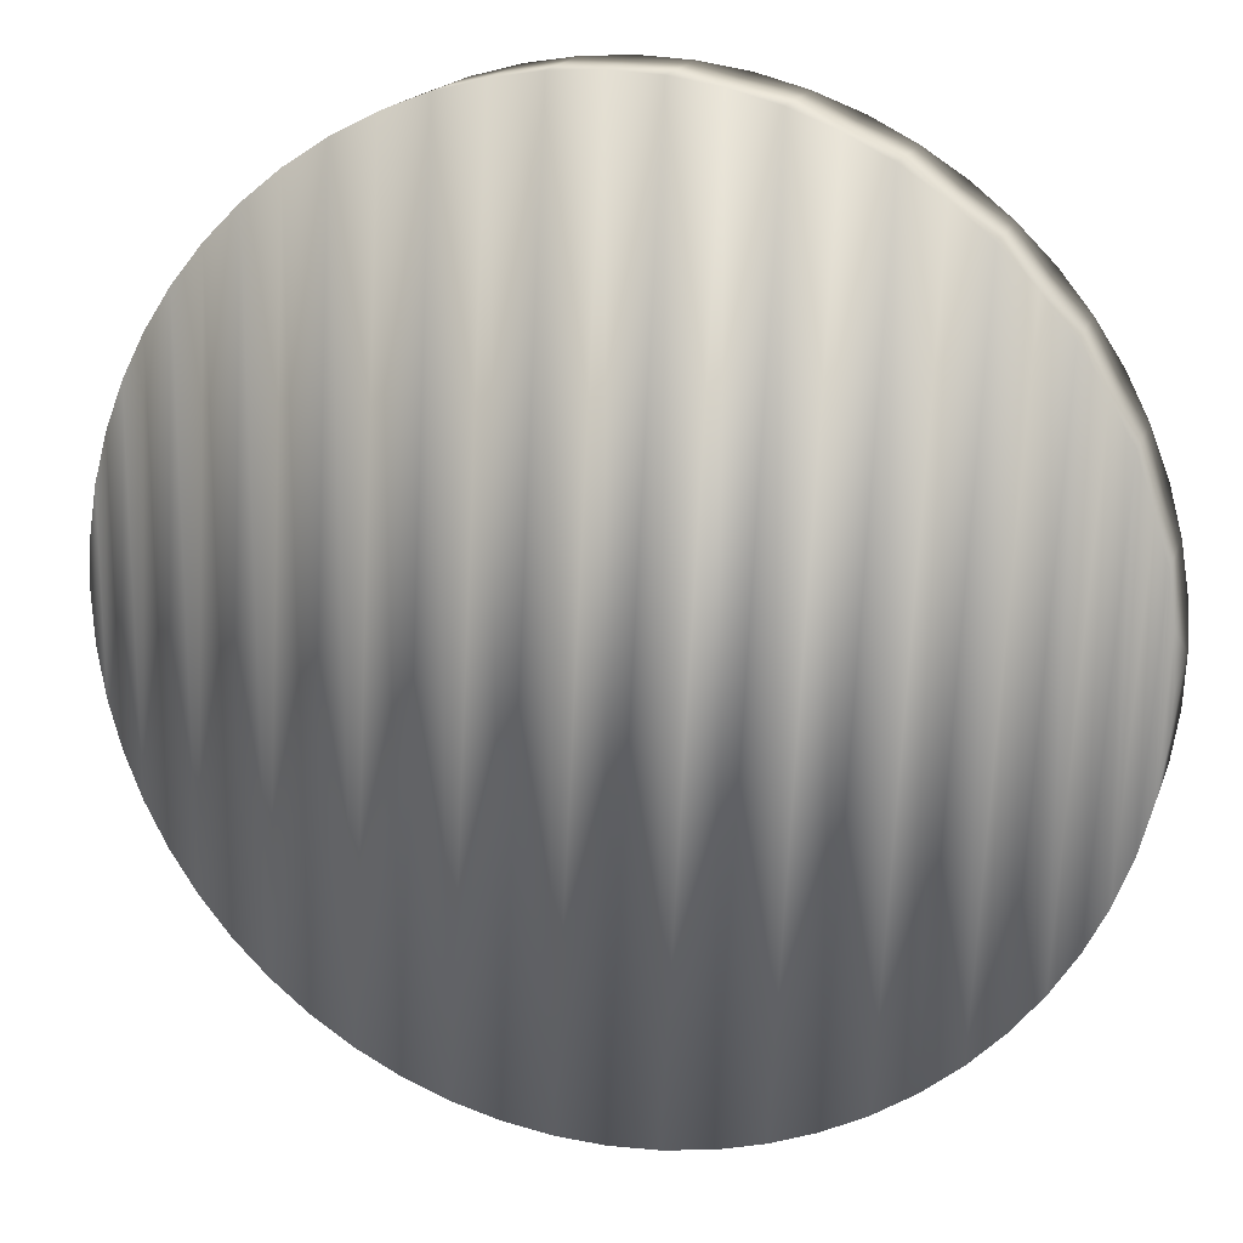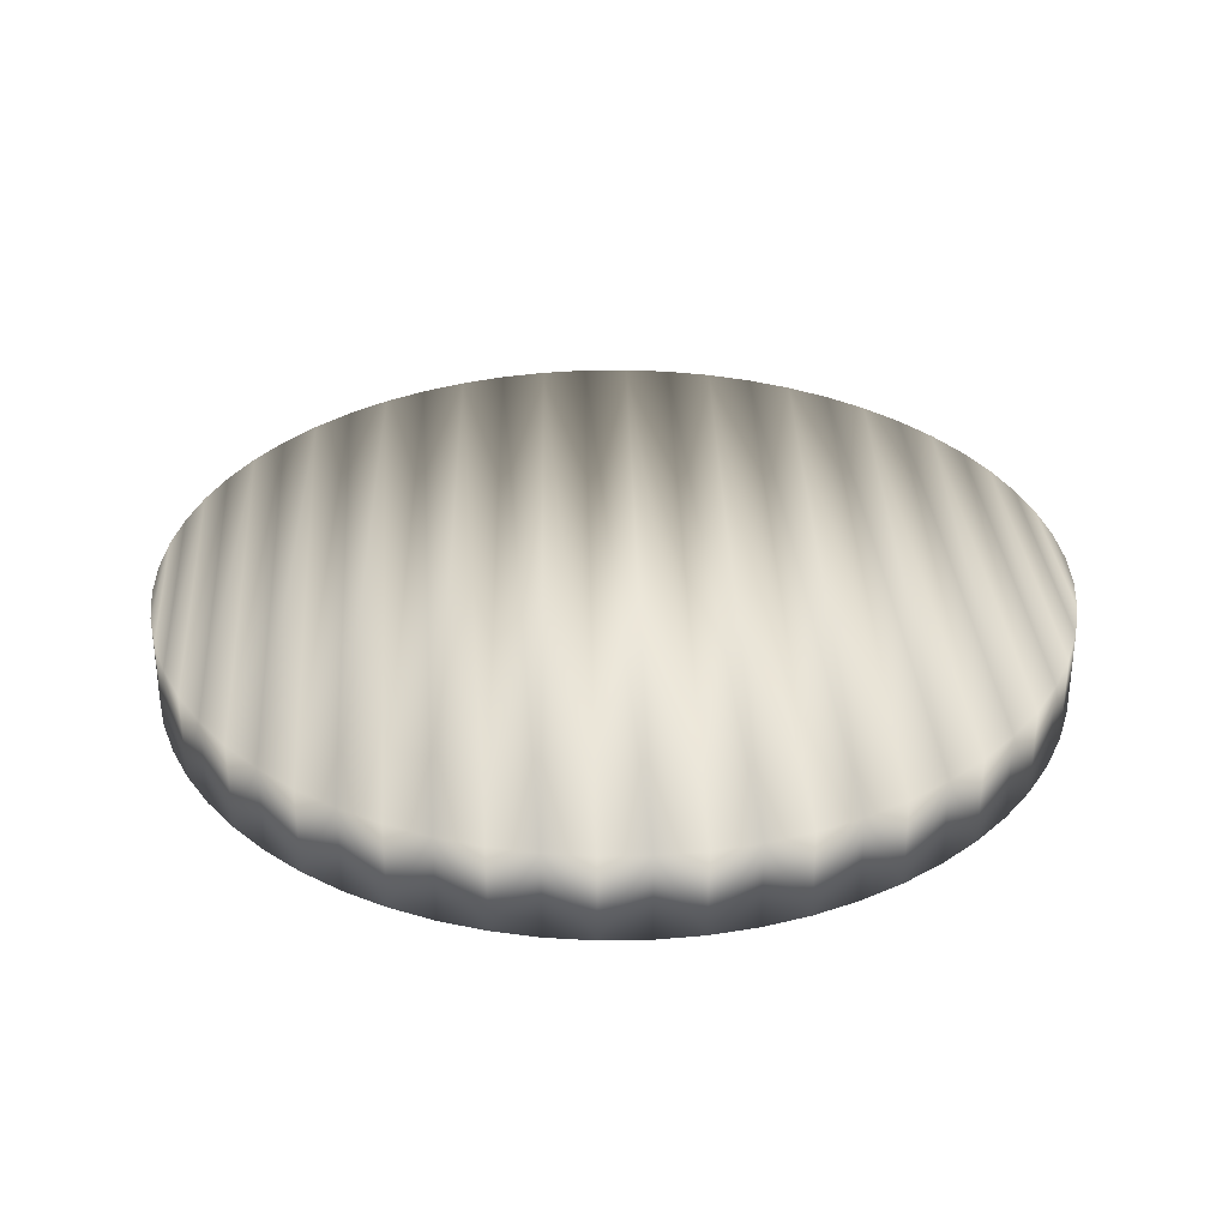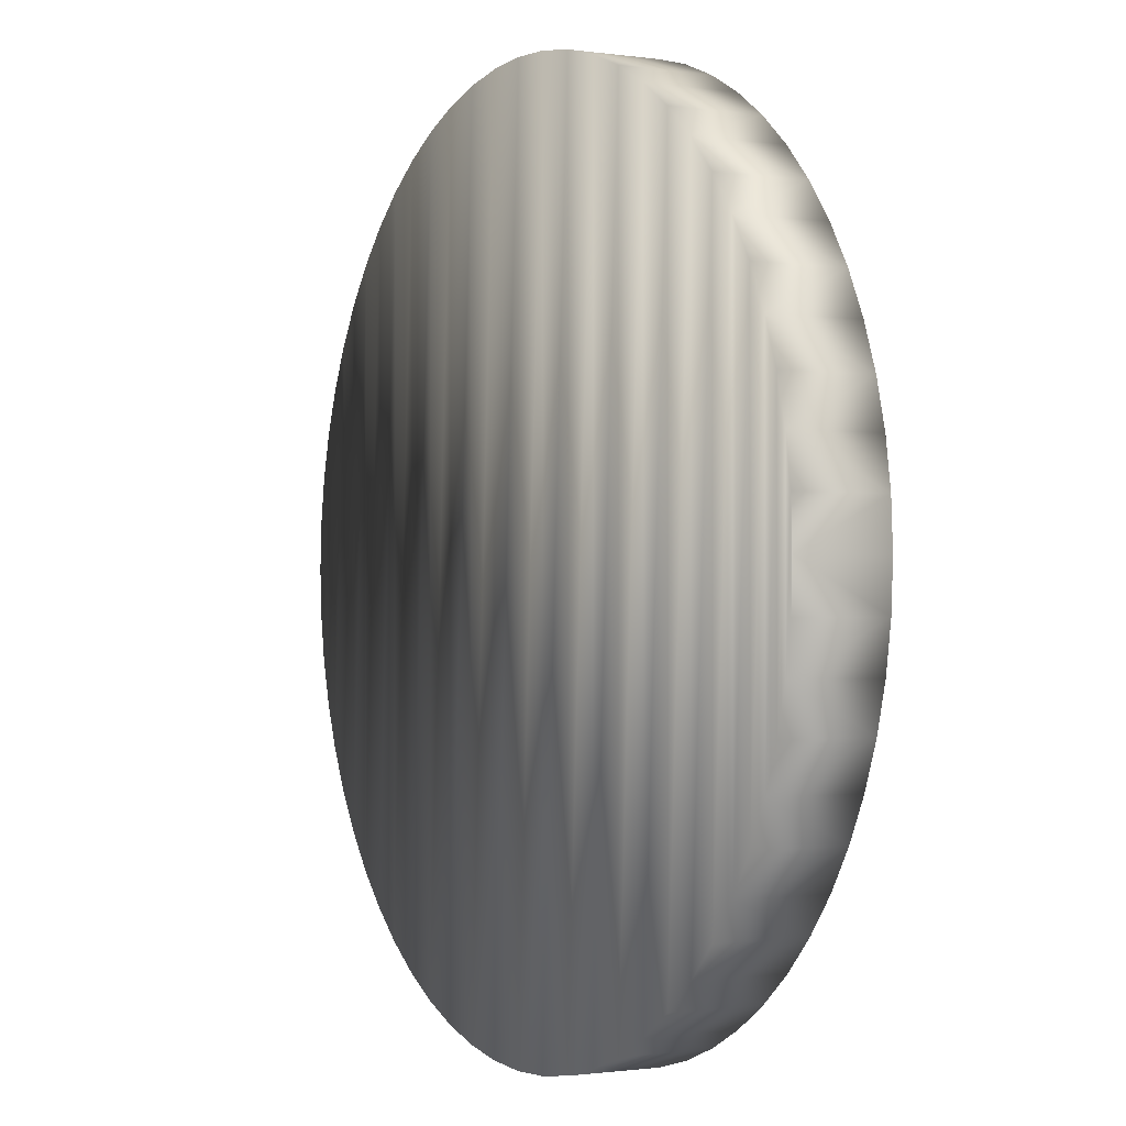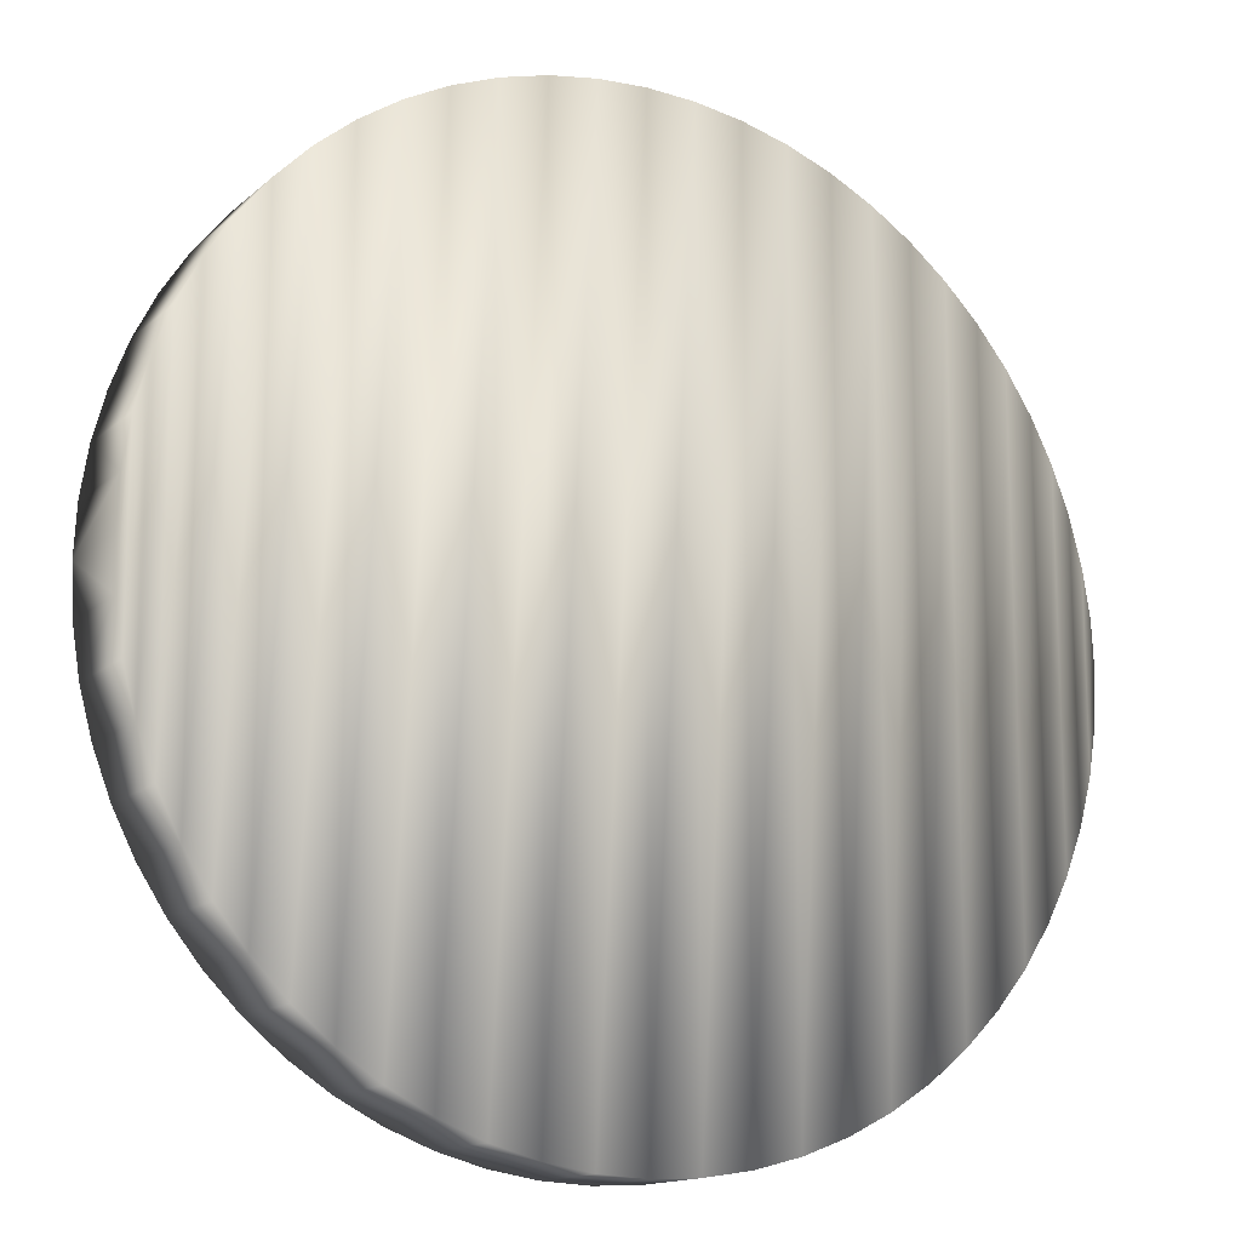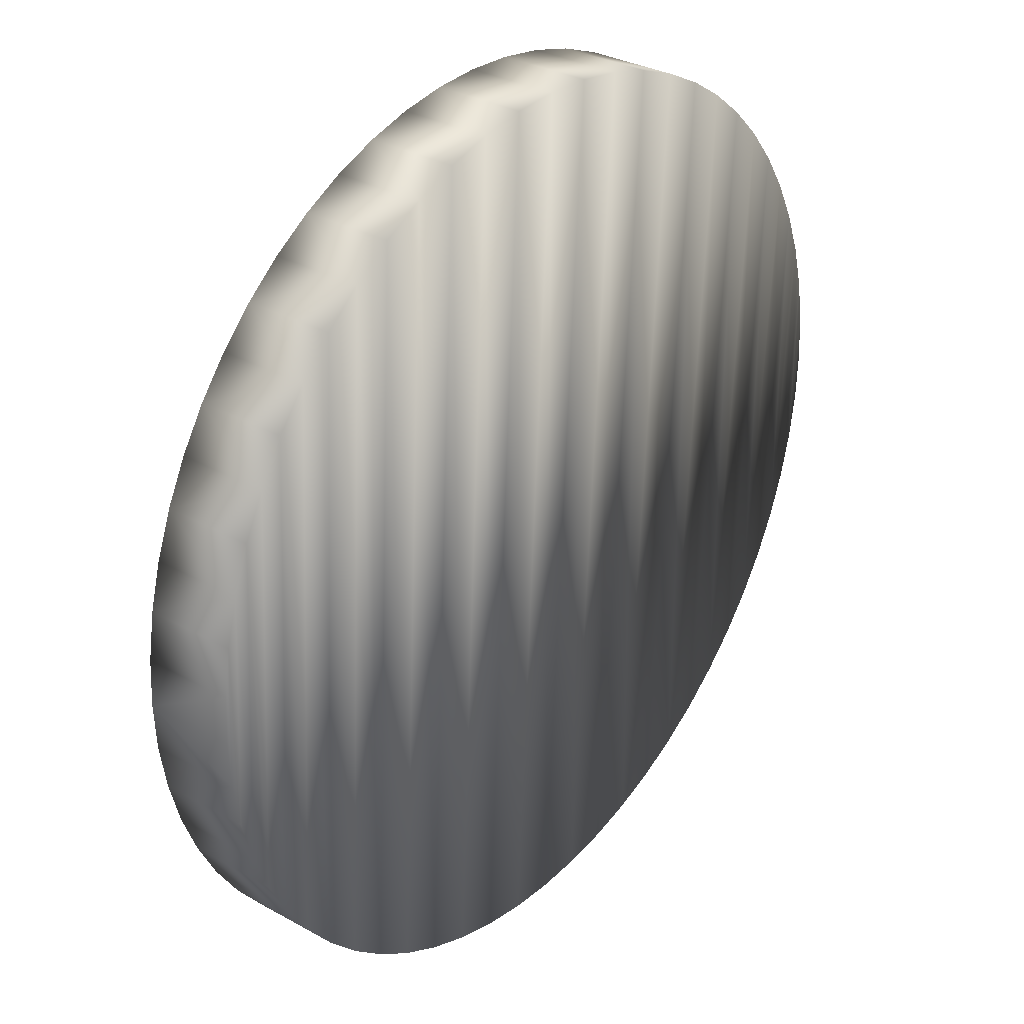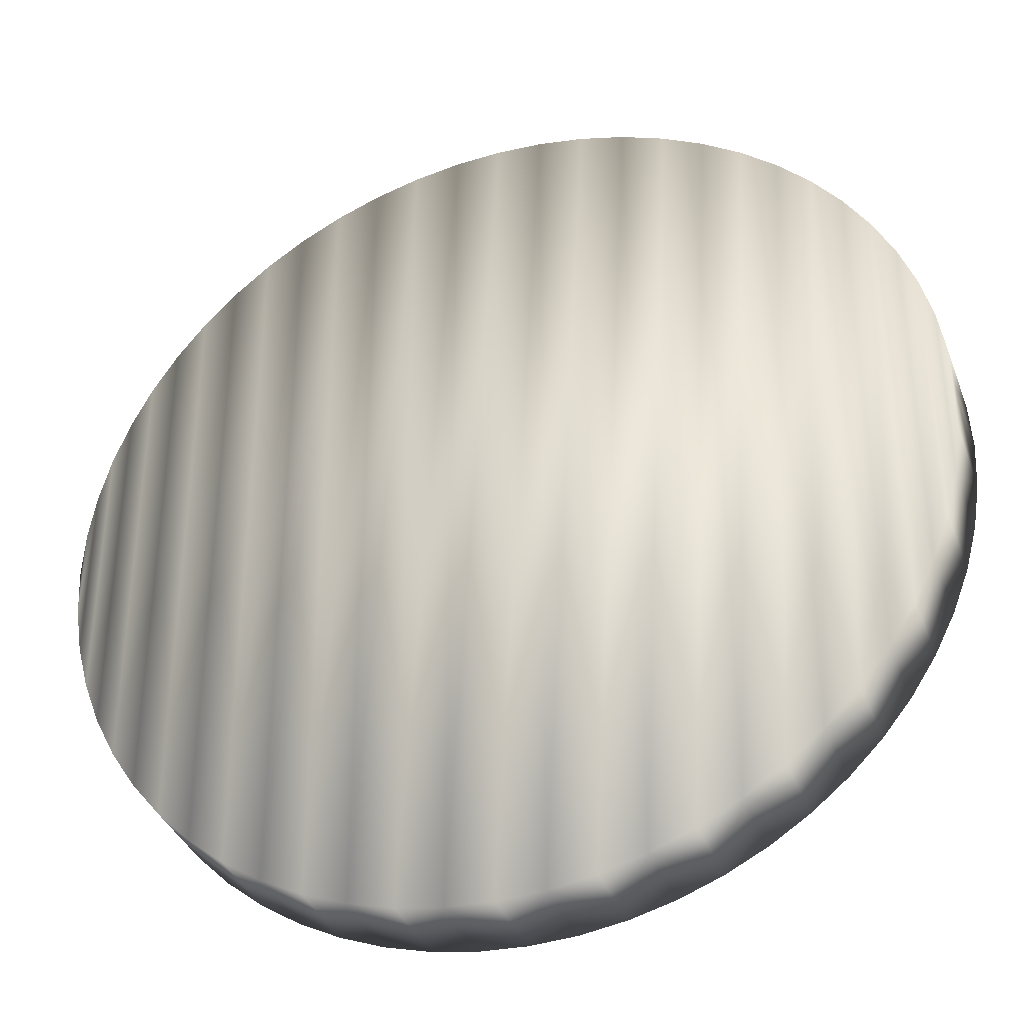
<metadata>
{"format":"obj","ext":"obj","renderer":"f3d","projection":"perspective","resolution":1024,"background":"white","views":[{"elev":17.8,"azim":-163.7,"up":"+Z"},{"elev":32.1,"azim":175.8,"up":"+Y"},{"elev":-0.9,"azim":62.1,"up":"+Z"},{"elev":-14.3,"azim":150.3,"up":"+Z"},{"elev":31.4,"azim":128.3,"up":"+Z"},{"elev":-36.5,"azim":19.3,"up":"+Z"}]}
</metadata>
<code>
o Cylinder1
v 1 0.1 0
v 0.9945 0.1 0.1045
v 0.9781 0.1 0.2079
v 0.9511 0.1 0.309
v 0.9135 0.1 0.4067
v 0.866 0.1 0.5
v 0.809 0.1 0.5878
v 0.7431 0.1 0.6691
v 0.6691 0.1 0.7431
v 0.5878 0.1 0.809
v 0.5 0.1 0.866
v 0.4067 0.1 0.9135
v 0.309 0.1 0.9511
v 0.2079 0.1 0.9781
v 0.1045 0.1 0.9945
v 6.123e-17 0.1 1
v -0.1045 0.1 0.9945
v -0.2079 0.1 0.9781
v -0.309 0.1 0.9511
v -0.4067 0.1 0.9135
v -0.5 0.1 0.866
v -0.5878 0.1 0.809
v -0.6691 0.1 0.7431
v -0.7431 0.1 0.6691
v -0.809 0.1 0.5878
v -0.866 0.1 0.5
v -0.9135 0.1 0.4067
v -0.9511 0.1 0.309
v -0.9781 0.1 0.2079
v -0.9945 0.1 0.1045
v -1 0.1 1.225e-16
v -0.9945 0.1 -0.1045
v -0.9781 0.1 -0.2079
v -0.9511 0.1 -0.309
v -0.9135 0.1 -0.4067
v -0.866 0.1 -0.5
v -0.809 0.1 -0.5878
v -0.7431 0.1 -0.6691
v -0.6691 0.1 -0.7431
v -0.5878 0.1 -0.809
v -0.5 0.1 -0.866
v -0.4067 0.1 -0.9135
v -0.309 0.1 -0.9511
v -0.2079 0.1 -0.9781
v -0.1045 0.1 -0.9945
v -1.837e-16 0.1 -1
v 0.1045 0.1 -0.9945
v 0.2079 0.1 -0.9781
v 0.309 0.1 -0.9511
v 0.4067 0.1 -0.9135
v 0.5 0.1 -0.866
v 0.5878 0.1 -0.809
v 0.6691 0.1 -0.7431
v 0.7431 0.1 -0.6691
v 0.809 0.1 -0.5878
v 0.866 0.1 -0.5
v 0.9135 0.1 -0.4067
v 0.9511 0.1 -0.309
v 0.9781 0.1 -0.2079
v 0.9945 0.1 -0.1045
v 1 -0.1 0
v 0.9945 -0.1 0.1045
v 0.9781 -0.1 0.2079
v 0.9511 -0.1 0.309
v 0.9135 -0.1 0.4067
v 0.866 -0.1 0.5
v 0.809 -0.1 0.5878
v 0.7431 -0.1 0.6691
v 0.6691 -0.1 0.7431
v 0.5878 -0.1 0.809
v 0.5 -0.1 0.866
v 0.4067 -0.1 0.9135
v 0.309 -0.1 0.9511
v 0.2079 -0.1 0.9781
v 0.1045 -0.1 0.9945
v 6.123e-17 -0.1 1
v -0.1045 -0.1 0.9945
v -0.2079 -0.1 0.9781
v -0.309 -0.1 0.9511
v -0.4067 -0.1 0.9135
v -0.5 -0.1 0.866
v -0.5878 -0.1 0.809
v -0.6691 -0.1 0.7431
v -0.7431 -0.1 0.6691
v -0.809 -0.1 0.5878
v -0.866 -0.1 0.5
v -0.9135 -0.1 0.4067
v -0.9511 -0.1 0.309
v -0.9781 -0.1 0.2079
v -0.9945 -0.1 0.1045
v -1 -0.1 1.225e-16
v -0.9945 -0.1 -0.1045
v -0.9781 -0.1 -0.2079
v -0.9511 -0.1 -0.309
v -0.9135 -0.1 -0.4067
v -0.866 -0.1 -0.5
v -0.809 -0.1 -0.5878
v -0.7431 -0.1 -0.6691
v -0.6691 -0.1 -0.7431
v -0.5878 -0.1 -0.809
v -0.5 -0.1 -0.866
v -0.4067 -0.1 -0.9135
v -0.309 -0.1 -0.9511
v -0.2079 -0.1 -0.9781
v -0.1045 -0.1 -0.9945
v -1.837e-16 -0.1 -1
v 0.1045 -0.1 -0.9945
v 0.2079 -0.1 -0.9781
v 0.309 -0.1 -0.9511
v 0.4067 -0.1 -0.9135
v 0.5 -0.1 -0.866
v 0.5878 -0.1 -0.809
v 0.6691 -0.1 -0.7431
v 0.7431 -0.1 -0.6691
v 0.809 -0.1 -0.5878
v 0.866 -0.1 -0.5
v 0.9135 -0.1 -0.4067
v 0.9511 -0.1 -0.309
v 0.9781 -0.1 -0.2079
v 0.9945 -0.1 -0.1045
g Cylinder1_default
f 1 60 2
f 1 61 60
f 2 60 3
f 2 61 1
f 2 63 62
f 3 59 4
f 3 63 2
f 4 58 5
f 4 63 3
f 4 65 64
f 5 57 6
f 5 65 4
f 6 56 7
f 6 65 5
f 6 67 66
f 7 55 8
f 7 67 6
f 8 54 9
f 8 67 7
f 8 69 68
f 9 53 10
f 9 69 8
f 10 52 11
f 10 69 9
f 10 71 70
f 11 51 12
f 11 71 10
f 12 50 13
f 12 71 11
f 12 73 72
f 13 49 14
f 13 73 12
f 14 48 15
f 14 73 13
f 14 75 74
f 15 47 16
f 15 75 14
f 16 46 17
f 16 75 15
f 16 77 76
f 17 45 18
f 17 77 16
f 18 44 19
f 18 77 17
f 18 79 78
f 19 43 20
f 19 79 18
f 20 42 21
f 20 79 19
f 20 81 80
f 21 41 22
f 21 81 20
f 22 40 23
f 22 81 21
f 22 83 82
f 23 39 24
f 23 83 22
f 24 38 25
f 24 83 23
f 24 85 84
f 25 37 26
f 25 85 24
f 26 36 27
f 26 85 25
f 26 87 86
f 27 35 28
f 27 87 26
f 28 34 29
f 28 87 27
f 28 89 88
f 29 33 30
f 29 89 28
f 30 32 31
f 30 89 29
f 30 91 90
f 31 91 30
f 32 30 33
f 32 91 31
f 32 93 92
f 33 29 34
f 33 93 32
f 34 28 35
f 34 93 33
f 34 95 94
f 35 27 36
f 35 95 34
f 36 26 37
f 36 95 35
f 36 97 96
f 37 25 38
f 37 97 36
f 38 24 39
f 38 97 37
f 38 99 98
f 39 23 40
f 39 99 38
f 40 22 41
f 40 99 39
f 40 101 100
f 41 21 42
f 41 101 40
f 42 20 43
f 42 101 41
f 42 103 102
f 43 19 44
f 43 103 42
f 44 18 45
f 44 103 43
f 44 105 104
f 45 17 46
f 45 105 44
f 46 16 47
f 46 105 45
f 46 107 106
f 47 15 48
f 47 107 46
f 48 14 49
f 48 107 47
f 48 109 108
f 49 13 50
f 49 109 48
f 50 12 51
f 50 109 49
f 50 111 110
f 51 11 52
f 51 111 50
f 52 10 53
f 52 111 51
f 52 113 112
f 53 9 54
f 53 113 52
f 54 8 55
f 54 113 53
f 54 115 114
f 55 7 56
f 55 115 54
f 56 6 57
f 56 115 55
f 56 117 116
f 57 5 58
f 57 117 56
f 58 4 59
f 58 117 57
f 58 119 118
f 59 3 60
f 59 119 58
f 60 61 120
f 60 119 59
f 62 61 2
f 62 120 61
f 63 119 62
f 64 63 4
f 64 118 63
f 65 117 64
f 66 65 6
f 66 116 65
f 67 115 66
f 68 67 8
f 68 114 67
f 69 113 68
f 70 69 10
f 70 112 69
f 71 111 70
f 72 71 12
f 72 110 71
f 73 109 72
f 74 73 14
f 74 108 73
f 75 107 74
f 76 75 16
f 76 106 75
f 77 105 76
f 78 77 18
f 78 104 77
f 79 103 78
f 80 79 20
f 80 102 79
f 81 101 80
f 82 81 22
f 82 100 81
f 83 99 82
f 84 83 24
f 84 98 83
f 85 97 84
f 86 85 26
f 86 96 85
f 87 95 86
f 88 87 28
f 88 94 87
f 89 93 88
f 90 89 30
f 90 92 89
f 91 92 90
f 92 91 32
f 93 89 92
f 94 88 93
f 94 93 34
f 95 87 94
f 96 86 95
f 96 95 36
f 97 85 96
f 98 84 97
f 98 97 38
f 99 83 98
f 100 82 99
f 100 99 40
f 101 81 100
f 102 80 101
f 102 101 42
f 103 79 102
f 104 78 103
f 104 103 44
f 105 77 104
f 106 76 105
f 106 105 46
f 107 75 106
f 108 74 107
f 108 107 48
f 109 73 108
f 110 72 109
f 110 109 50
f 111 71 110
f 112 70 111
f 112 111 52
f 113 69 112
f 114 68 113
f 114 113 54
f 115 67 114
f 116 66 115
f 116 115 56
f 117 65 116
f 118 64 117
f 118 117 58
f 119 63 118
f 120 62 119
f 120 119 60

</code>
